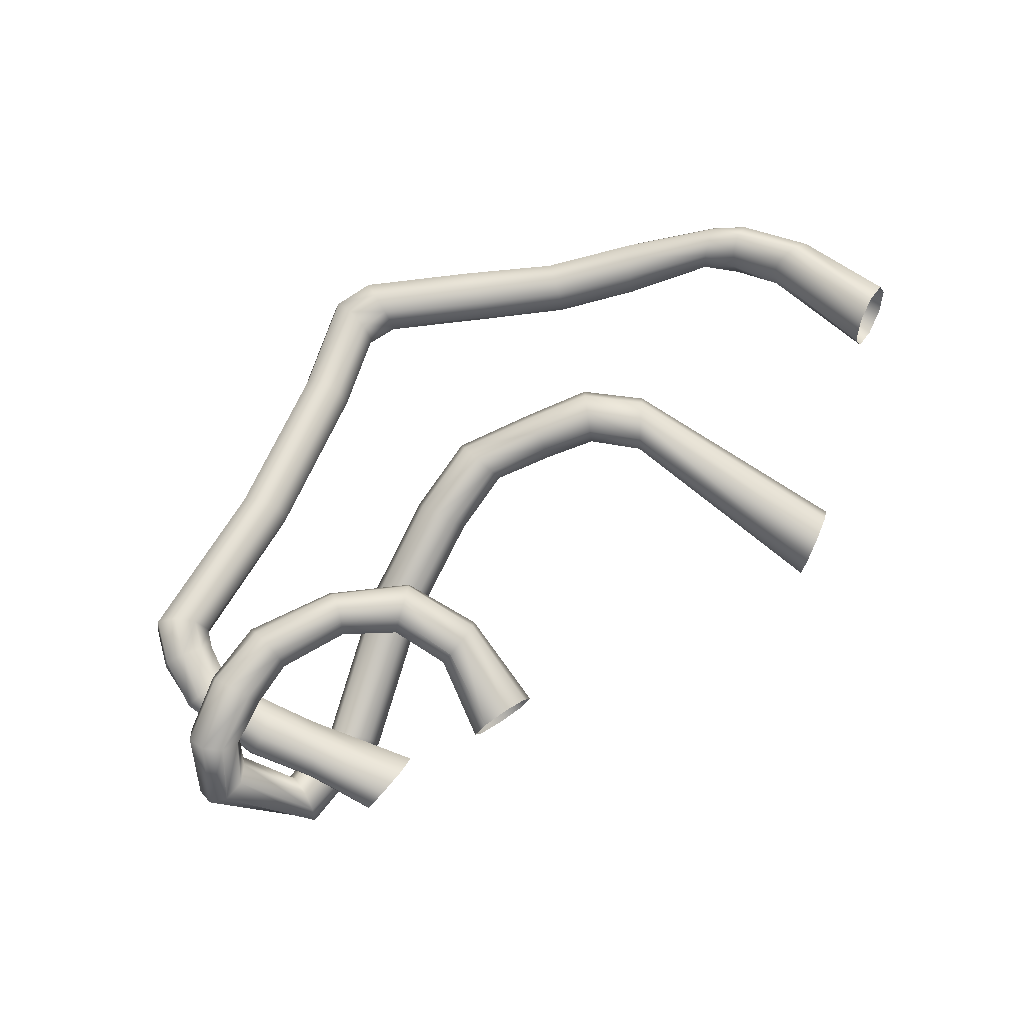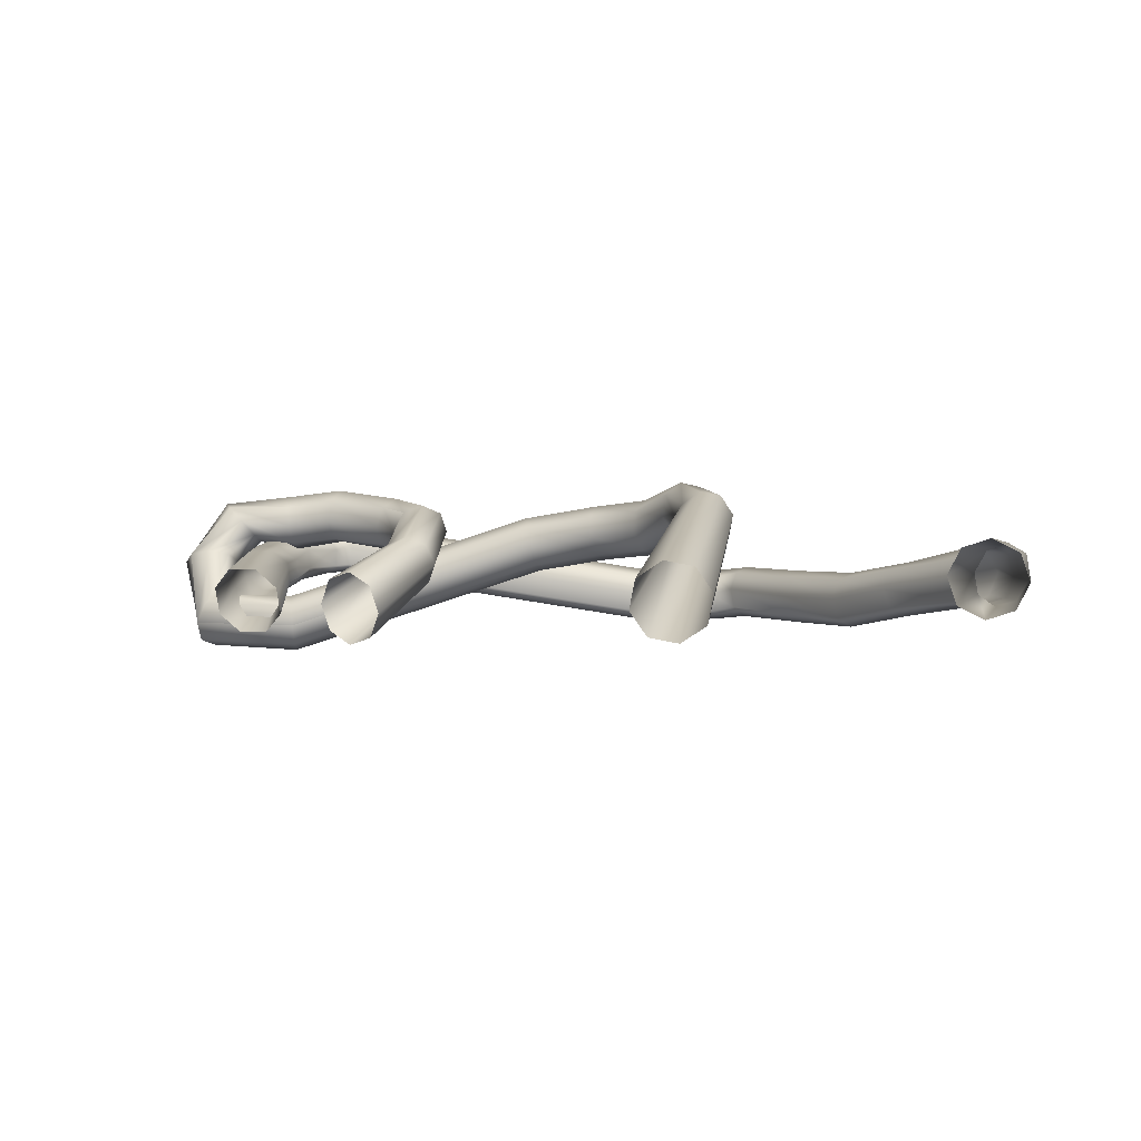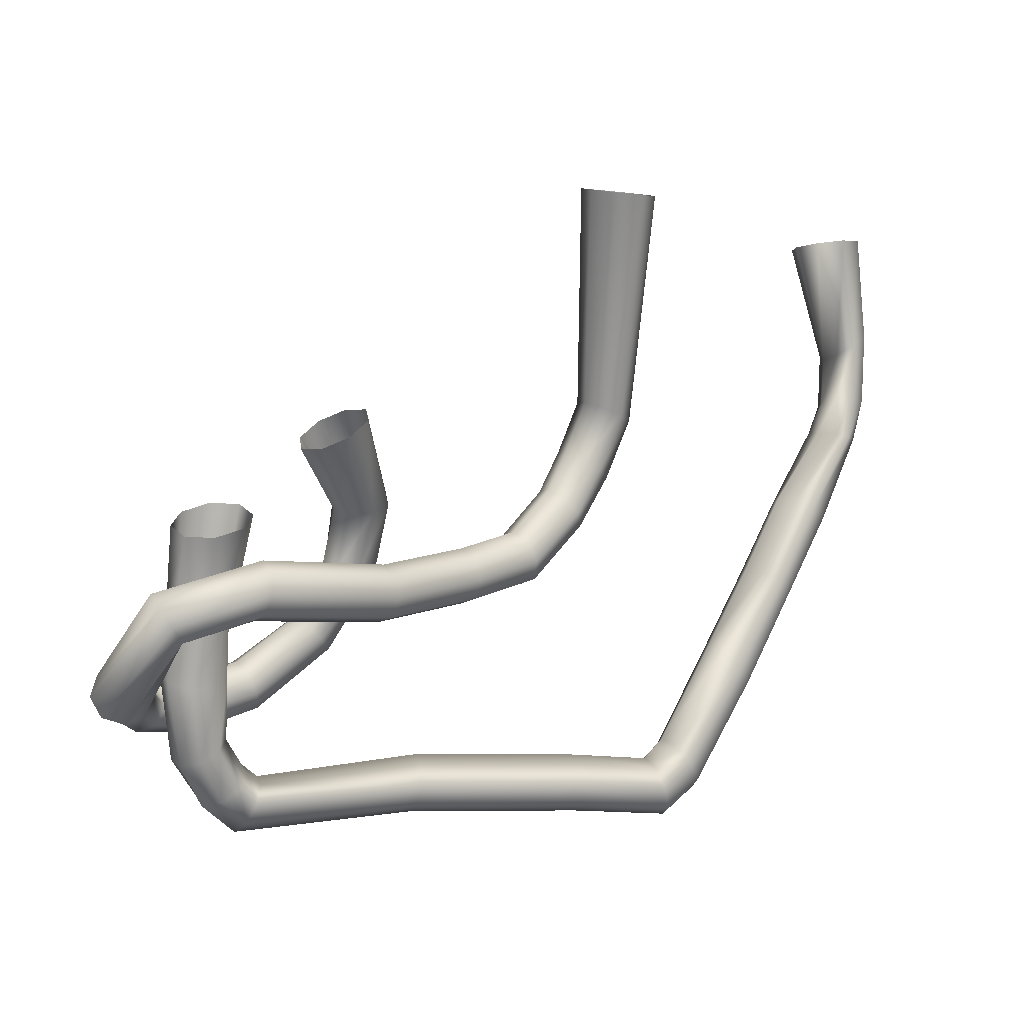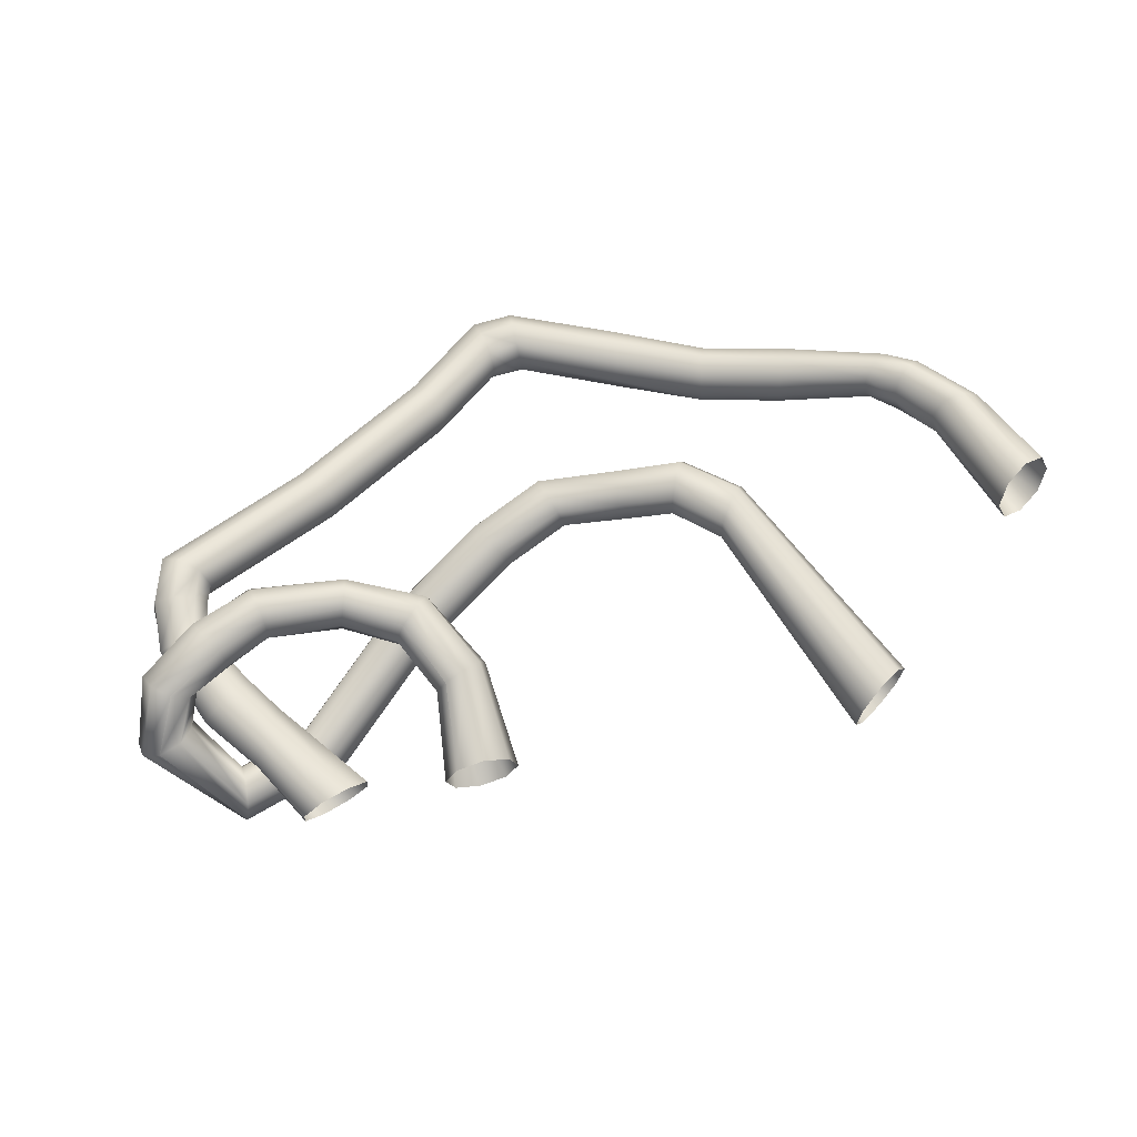
<metadata>
{"format":"obj","ext":"obj","renderer":"f3d","projection":"perspective","resolution":1024,"background":"white","views":[{"elev":72.0,"azim":-61.6,"up":"+Y"},{"elev":6.3,"azim":7.1,"up":"+Y"},{"elev":9.7,"azim":-28.7,"up":"+Z"},{"elev":61.9,"azim":-42.4,"up":"+Y"}]}
</metadata>
<code>
o model_chickencloner_cables
v -0.8149 0.2476 -1.152
v -0.827 0.2142 -1.145
v -0.7772 0.214 -1.061
v -0.7595 0.2463 -1.062
v -0.7672 0.1801 -1.064
v -0.8216 0.1809 -1.155
v -0.7357 0.1643 -1.073
v -0.8028 0.1678 -1.177
v -0.7017 0.1779 -1.083
v -0.7823 0.1837 -1.199
v -0.6857 0.212 -1.085
v -0.7719 0.2187 -1.205
v -0.6954 0.2444 -1.078
v -0.7774 0.2509 -1.192
v -0.7256 0.2584 -1.069
v -0.7944 0.2622 -1.171
v -0.7595 0.2463 -1.062
v -0.8149 0.2476 -1.152
v -0.7639 0.2004 -0.9533
v -0.7314 0.2145 -0.9454
v -0.6967 0.2013 -0.9439
v -0.6812 0.1679 -0.9494
v -0.6943 0.1345 -0.9586
v -0.7279 0.121 -0.9663
v -0.7619 0.1353 -0.9683
v -0.7763 0.1683 -0.963
v -0.7639 0.2004 -0.9533
v -0.8577 0.1089 -0.8515
v -0.8408 0.1517 -0.839
v -0.8408 0.1517 -0.839
v -0.8014 0.1673 -0.8171
v -0.7627 0.1466 -0.7985
v -0.7472 0.1016 -0.7942
v -0.7642 0.05878 -0.8067
v -0.8036 0.04317 -0.8287
v -0.8423 0.06392 -0.8472
v -1.014 0.2409 -1.232
v -1.008 0.2066 -1.218
v -0.931 0.2146 -1.21
v -0.9263 0.2508 -1.219
v -1.121 0.2379 -1.223
v -1.096 0.2152 -1.21
v -0.9259 0.1824 -1.225
v -1.003 0.1735 -1.231
v -0.9152 0.1745 -1.257
v -1.001 0.1596 -1.265
v -0.9059 0.1955 -1.286
v -1.004 0.1737 -1.3
v -0.9029 0.2323 -1.295
v -1.01 0.2083 -1.315
v -0.9093 0.2639 -1.276
v -1.015 0.2427 -1.301
v -0.9177 0.2704 -1.246
v -1.016 0.2562 -1.267
v -0.9263 0.2508 -1.219
v -1.014 0.2409 -1.232
v -1.135 0.2427 -1.256
v -1.121 0.2379 -1.223
v -1.131 0.2264 -1.288
v -1.11 0.1987 -1.302
v -1.085 0.1764 -1.288
v -1.071 0.1725 -1.255
v -1.076 0.1886 -1.224
v -1.134 0.04614 -1.046
v -1.121 0.07964 -1.054
v -1.15 0.1622 -1.179
v -1.187 0.1548 -1.189
v -0.95 0.0486 -1.012
v -0.9559 0.08213 -1.026
v -0.7062 0.1292 -1.055
v -0.7165 0.1616 -1.068
v -0.5318 0.1881 -1.053
v -0.5408 0.2209 -1.067
v -0.4198 0.2089 -1.038
v -0.4248 0.2423 -1.051
v -0.341 0.2236 -0.9718
v -0.3412 0.258 -0.9814
v -1.116 0.1543 -1.193
v -1.102 0.09415 -1.081
v -1.105 0.1363 -1.222
v -1.087 0.08173 -1.111
v -1.122 0.1175 -1.25
v -1.084 0.04909 -1.128
v -1.159 0.1092 -1.261
v -1.096 0.01488 -1.12
v -1.194 0.1169 -1.247
v -1.115 -0.000325 -1.092
v -1.205 0.1359 -1.217
v -1.131 0.01279 -1.061
v -1.187 0.1548 -1.189
v -1.134 0.04614 -1.046
v -0.9496 0.01392 -1.025
v -0.95 0.0486 -1.012
v -0.6997 0.09606 -1.069
v -0.7062 0.1292 -1.055
v -0.5234 0.1557 -1.068
v -0.5318 0.1881 -1.053
v -0.409 0.177 -1.052
v -0.4198 0.2089 -1.038
v -0.3267 0.1924 -0.9841
v -0.341 0.2236 -0.9718
v -0.955 -0.001721 -1.058
v -0.7008 0.08146 -1.103
v -0.5204 0.1426 -1.102
v -0.3985 0.1654 -1.086
v -0.3064 0.1826 -1.011
v -0.7089 0.09408 -1.136
v -0.9632 0.01115 -1.091
v -0.5245 0.1566 -1.136
v -0.3939 0.1808 -1.118
v -0.2912 0.1998 -1.037
v -0.9692 0.04476 -1.105
v -0.7193 0.1266 -1.15
v -0.5334 0.1897 -1.149
v -0.3982 0.2145 -1.131
v -0.2906 0.234 -1.046
v -0.9696 0.07949 -1.092
v -0.7259 0.1599 -1.135
v -0.542 0.2223 -1.134
v -0.4098 0.247 -1.117
v -0.3058 0.2663 -1.034
v -0.964 0.09502 -1.059
v -0.7247 0.1744 -1.101
v -0.5451 0.2352 -1.1
v -0.421 0.2584 -1.083
v -0.327 0.276 -1.007
v -0.283 0.2925 -0.9181
v -0.2872 0.2572 -0.9115
v -0.2545 0.2486 -0.8262
v -0.249 0.2842 -0.8308
v -0.2993 0.1574 -0.4521
v -0.2903 0.2047 -0.4511
v -0.2592 0.3122 -0.9374
v -0.2219 0.3044 -0.8444
v -0.2288 0.3041 -0.9578
v -0.1882 0.2967 -0.8589
v -0.2102 0.272 -0.9676
v -0.1679 0.2651 -0.8659
v -0.2155 0.2374 -0.9617
v -0.1742 0.2301 -0.8619
v -0.2403 0.2185 -0.9428
v -0.2022 0.2107 -0.8486
v -0.2697 0.2266 -0.9219
v -0.2351 0.2182 -0.8337
v -0.2872 0.2572 -0.9115
v -0.2545 0.2486 -0.8262
v -0.2724 0.1178 -0.4566
v -0.2993 0.1574 -0.4521
v -0.2253 0.1085 -0.4618
v -0.1849 0.1353 -0.4642
v -0.1755 0.183 -0.4628
v -0.2029 0.2232 -0.4585
v -0.2506 0.232 -0.4539
v -0.986 0.1473 -1.125
v -1.011 0.1714 -1.105
v -0.9944 0.1569 -0.9335
v -0.9571 0.1246 -0.9337
v -0.9908 0.1456 -1.206
v -1.02 0.1705 -1.194
v -0.9932 0.1524 -1.307
v -1.018 0.1771 -1.314
v -0.953 0.1471 -1.364
v -0.9685 0.1753 -1.372
v -0.9272 0.1494 -1.387
v -0.9308 0.1791 -1.407
v -0.658 0.1124 -1.378
v -0.6566 0.1442 -1.396
v -0.3827 0.06856 -1.406
v -0.3784 0.09969 -1.425
v -0.2388 0.06406 -1.432
v -0.2321 0.09515 -1.451
v -0.1963 0.07711 -1.406
v -0.1873 0.1067 -1.426
v -0.2375 0.02981 -1.441
v -0.9454 0.1901 -1.441
v -0.9965 0.1859 -1.392
v -1.023 0.1737 -1.413
v -1.07 0.1539 -1.341
v -1.067 0.1196 -1.344
v -1.088 0.111 -1.202
v -1.058 0.08548 -1.214
v -1.044 0.08236 -1.102
v -1.008 0.08469 -1.124
v -0.9829 0.04388 -0.9584
v -0.9526 0.07825 -0.9442
v -1.018 0.08541 -1.22
v -1.011 0.09423 -1.321
v -0.9902 0.1183 -1.31
v -0.9766 0.09964 -1.389
v -0.9563 0.1162 -1.371
v -0.9475 0.1004 -1.417
v -0.9343 0.1172 -1.391
v -0.6743 0.06005 -1.418
v -0.6654 0.0776 -1.387
v -0.3927 0.01519 -1.446
v -0.3886 0.03374 -1.415
v -0.2283 0.01141 -1.475
v -0.1716 0.02216 -1.438
v -0.1901 0.04244 -1.411
v -1.043 0.09449 -1.336
v -1.004 0.1088 -1.41
v -0.9617 0.1109 -1.451
v -0.6794 0.06962 -1.452
v -0.3923 0.02414 -1.482
v -0.2158 0.02075 -1.513
v -0.1509 0.02918 -1.473
v -1.026 0.1416 -1.42
v -0.9703 0.1446 -1.473
v -0.6779 0.1014 -1.471
v -0.3879 0.05539 -1.501
v -0.2072 0.05251 -1.534
v -0.1402 0.05947 -1.494
v -0.9636 0.1771 -1.469
v -0.6707 0.1364 -1.462
v -0.382 0.09048 -1.492
v -0.2095 0.08728 -1.523
v -0.1474 0.09452 -1.489
v -0.6619 0.1541 -1.432
v -0.3781 0.1089 -1.46
v -0.2201 0.1051 -1.489
v -0.1673 0.1142 -1.461
v -0.03806 0.1097 -1.325
v -0.08103 0.1165 -1.261
v -0.0894 0.08517 -1.243
v -0.005517 0.09747 -1.118
v 0.004734 0.1294 -1.133
v 0.08065 0.1282 -1.008
v 0.09252 0.1597 -1.02
v 0.1858 0.1555 -0.8976
v 0.1914 0.1908 -0.9039
v 0.004306 0.06249 -1.123
v 0.2048 0.1243 -0.8975
v -0.06016 0.1267 -1.295
v 0.02916 0.1397 -1.159
v 0.05371 0.1223 -1.18
v -0.02822 0.07525 -1.333
v 0.06396 0.08743 -1.184
v -0.03698 0.04335 -1.314
v 0.05375 0.05523 -1.17
v -0.05907 0.03303 -1.28
v 0.02882 0.04484 -1.144
v -0.0807 0.05056 -1.25
v 0.1248 0.08148 -1.025
v 0.09409 0.09597 -1.01
v 0.226 0.1147 -0.9036
v 0.1567 0.09448 -1.045
v 0.2511 0.134 -0.9112
v 0.1694 0.1264 -1.057
v 0.2653 0.1707 -0.9155
v 0.1538 0.1578 -1.053
v 0.2451 0.2031 -0.9141
v 0.1221 0.1718 -1.038
v 0.215 0.2114 -0.9099
v 0.221 0.203 -0.8571
v 0.206 0.1724 -0.8454
v 0.2172 0.1857 -0.7677
v 0.2354 0.2205 -0.7665
v 0.1631 0.2028 -0.5619
v 0.1839 0.244 -0.5701
v 0.2226 0.1523 -0.7565
v 0.2502 0.2174 -0.8636
v 0.2678 0.2347 -0.7533
v 0.2764 0.2063 -0.8604
v 0.2943 0.2202 -0.7358
v 0.2861 0.1695 -0.8518
v 0.2998 0.1833 -0.7242
v 0.2711 0.1373 -0.8411
v 0.2804 0.1474 -0.7258
v 0.2414 0.1261 -0.8344
v 0.2478 0.1358 -0.7397
v 0.2142 0.1407 -0.8359
v 0.2201 0.1391 -0.5479
v 0.1781 0.1593 -0.5527
v 0.2645 0.1539 -0.5502
v 0.2853 0.1951 -0.5584
v 0.2703 0.2385 -0.5676
v 0.2283 0.2588 -0.5724
v -0.9849 0.1118 -1.133
v -0.99 0.1105 -1.217
v -1.031 0.04125 -0.9681
v -1.072 0.1071 -1.082
v -1.068 0.07282 -0.9676
v -1.074 0.1436 -1.075
v -1.073 0.12 -0.9575
v -1.088 0.1464 -1.192
v -1.048 0.1698 -1.084
v -1.043 0.1551 -0.9437
v -1.06 0.171 -1.188
v -1.05 0.1773 -1.328
f 1 2 3
f 4 1 3
f 3 2 5
f 2 6 5
f 5 6 7
f 6 8 7
f 7 8 9
f 8 10 9
f 9 10 11
f 10 12 11
f 11 12 13
f 12 14 13
f 13 14 15
f 14 16 15
f 15 16 17
f 16 18 17
f 17 19 15
f 19 20 15
f 15 20 13
f 20 21 13
f 13 21 11
f 21 22 11
f 11 22 9
f 22 23 9
f 9 23 7
f 23 24 7
f 7 24 5
f 24 25 5
f 5 25 3
f 25 26 3
f 3 26 4
f 26 27 4
f 26 28 27
f 28 29 27
f 19 30 20
f 30 31 20
f 20 31 21
f 31 32 21
f 21 32 22
f 32 33 22
f 22 33 23
f 33 34 23
f 23 34 24
f 34 35 24
f 24 35 25
f 35 36 25
f 36 28 26
f 25 36 26
f 37 38 39
f 40 37 39
f 37 41 38
f 41 42 38
f 39 38 43
f 38 44 43
f 38 42 44
f 43 44 45
f 44 46 45
f 45 46 47
f 46 48 47
f 47 48 49
f 48 50 49
f 49 50 51
f 50 52 51
f 51 52 53
f 52 54 53
f 53 54 55
f 54 56 55
f 54 57 56
f 57 58 56
f 59 57 54
f 52 59 54
f 60 59 52
f 50 60 52
f 61 60 50
f 48 61 50
f 62 61 48
f 46 62 48
f 63 62 46
f 44 63 46
f 42 63 44
f 51 53 16
f 14 51 16
f 49 51 14
f 12 49 14
f 47 49 12
f 10 47 12
f 45 47 10
f 8 45 10
f 43 45 8
f 6 43 8
f 39 43 6
f 2 39 6
f 40 39 2
f 1 40 2
f 16 53 18
f 53 55 18
f 64 65 66
f 67 64 66
f 64 68 65
f 68 69 65
f 68 70 69
f 70 71 69
f 70 72 71
f 72 73 71
f 72 74 73
f 74 75 73
f 74 76 75
f 76 77 75
f 66 65 78
f 65 79 78
f 65 69 79
f 78 79 80
f 79 81 80
f 80 81 82
f 81 83 82
f 82 83 84
f 83 85 84
f 84 85 86
f 85 87 86
f 86 87 88
f 87 89 88
f 88 89 90
f 89 91 90
f 89 92 91
f 92 93 91
f 92 94 93
f 94 95 93
f 94 96 95
f 96 97 95
f 96 98 97
f 98 99 97
f 98 100 99
f 100 101 99
f 102 92 89
f 87 102 89
f 103 94 92
f 102 103 92
f 104 96 94
f 103 104 94
f 105 98 96
f 104 105 96
f 106 100 98
f 105 106 98
f 107 103 102
f 108 107 102
f 108 102 87
f 85 108 87
f 109 104 103
f 107 109 103
f 110 105 104
f 109 110 104
f 111 106 105
f 110 111 105
f 112 108 85
f 83 112 85
f 113 107 108
f 112 113 108
f 114 109 107
f 113 114 107
f 115 110 109
f 114 115 109
f 116 111 110
f 115 116 110
f 117 112 83
f 81 117 83
f 118 113 112
f 117 118 112
f 119 114 113
f 118 119 113
f 120 115 114
f 119 120 114
f 121 116 115
f 120 121 115
f 122 117 81
f 79 122 81
f 123 118 117
f 122 123 117
f 124 119 118
f 123 124 118
f 125 120 119
f 124 125 119
f 126 121 120
f 125 126 120
f 69 122 79
f 71 123 122
f 69 71 122
f 73 124 123
f 71 73 123
f 75 125 124
f 73 75 124
f 77 126 125
f 75 77 125
f 77 127 126
f 128 127 77
f 128 129 127
f 129 130 127
f 129 131 130
f 131 132 130
f 127 130 133
f 127 133 126
f 130 134 133
f 130 132 134
f 133 134 135
f 134 136 135
f 135 136 137
f 136 138 137
f 137 138 139
f 138 140 139
f 139 140 141
f 140 142 141
f 141 142 143
f 142 144 143
f 143 144 145
f 144 146 145
f 144 147 146
f 147 148 146
f 149 147 144
f 142 149 144
f 150 149 142
f 140 150 142
f 151 150 140
f 138 151 140
f 152 151 138
f 136 152 138
f 153 152 136
f 134 153 136
f 132 153 134
f 141 143 100
f 106 141 100
f 139 141 106
f 111 139 106
f 137 139 111
f 116 137 111
f 135 137 116
f 121 135 116
f 133 135 121
f 126 133 121
f 100 143 101
f 143 145 101
f 84 86 59
f 60 84 59
f 59 86 57
f 86 88 57
f 57 88 58
f 88 90 58
f 82 84 60
f 61 82 60
f 80 82 61
f 62 80 61
f 78 80 62
f 63 78 62
f 66 78 63
f 42 66 63
f 67 66 42
f 41 67 42
f 76 128 77
f 154 155 156
f 157 154 156
f 154 158 155
f 158 159 155
f 158 160 159
f 160 161 159
f 160 162 161
f 162 163 161
f 162 164 163
f 164 165 163
f 164 166 165
f 166 167 165
f 166 168 167
f 168 169 167
f 168 170 169
f 170 171 169
f 170 172 171
f 172 173 171
f 188 160 158
f 190 162 160
f 188 190 160
f 192 164 162
f 190 192 162
f 194 166 164
f 192 194 164
f 196 168 166
f 194 196 166
f 174 170 168
f 196 174 168
f 199 172 170
f 174 199 170
f 165 167 175
f 165 175 176
f 176 175 177
f 176 177 178
f 178 177 179
f 178 179 180
f 180 179 181
f 180 181 182
f 182 181 183
f 182 183 184
f 184 183 185
f 183 278 185
f 183 186 278
f 181 186 183
f 186 279 278
f 186 187 279
f 187 188 279
f 187 189 188
f 189 190 188
f 189 191 190
f 191 192 190
f 191 193 192
f 193 194 192
f 193 195 194
f 195 196 194
f 195 197 196
f 197 174 196
f 197 198 174
f 198 199 174
f 200 187 186
f 201 189 187
f 200 201 187
f 202 191 189
f 201 202 189
f 203 193 191
f 202 203 191
f 204 195 193
f 203 204 193
f 205 197 195
f 204 205 195
f 206 198 197
f 205 206 197
f 207 201 200
f 179 207 200
f 179 200 181
f 181 200 186
f 208 202 201
f 207 208 201
f 209 203 202
f 208 209 202
f 210 204 203
f 209 210 203
f 211 205 204
f 210 211 204
f 212 206 205
f 211 212 205
f 177 207 179
f 213 208 207
f 177 213 207
f 214 209 208
f 213 214 208
f 215 210 209
f 214 215 209
f 216 211 210
f 215 216 210
f 217 212 211
f 216 217 211
f 175 213 177
f 218 214 213
f 175 218 213
f 219 215 214
f 218 219 214
f 220 216 215
f 219 220 215
f 221 217 216
f 220 221 216
f 167 218 175
f 169 219 218
f 167 169 218
f 171 220 219
f 169 171 219
f 173 221 220
f 171 173 220
f 217 222 212
f 173 223 221
f 224 223 173
f 224 225 223
f 225 226 223
f 225 227 226
f 227 228 226
f 227 229 228
f 229 230 228
f 231 225 224
f 242 231 224
f 244 227 225
f 231 244 225
f 232 229 227
f 244 232 227
f 223 226 233
f 233 234 222
f 226 234 233
f 226 228 234
f 234 235 222
f 222 235 236
f 235 237 236
f 236 237 238
f 237 239 238
f 238 239 240
f 239 241 240
f 240 241 242
f 241 231 242
f 241 243 231
f 243 244 231
f 243 245 244
f 245 232 244
f 246 243 241
f 239 246 241
f 247 245 243
f 246 247 243
f 248 246 239
f 237 248 239
f 249 247 246
f 248 249 246
f 250 248 237
f 235 250 237
f 251 249 248
f 250 251 248
f 252 250 235
f 234 252 235
f 253 251 250
f 252 253 250
f 228 252 234
f 230 253 252
f 228 230 252
f 230 254 253
f 255 254 230
f 255 256 254
f 256 257 254
f 256 258 257
f 258 259 257
f 260 256 255
f 271 260 255
f 273 258 256
f 260 273 256
f 254 257 261
f 254 261 253
f 253 261 251
f 257 262 261
f 257 259 262
f 261 262 263
f 262 264 263
f 263 264 265
f 264 266 265
f 265 266 267
f 266 268 267
f 267 268 269
f 268 270 269
f 269 270 271
f 270 260 271
f 270 272 260
f 272 273 260
f 274 272 270
f 268 274 270
f 275 274 268
f 266 275 268
f 276 275 266
f 264 276 266
f 277 276 264
f 262 277 264
f 259 277 262
f 265 267 247
f 249 265 247
f 263 265 249
f 251 263 249
f 261 263 251
f 247 267 245
f 267 269 245
f 245 269 232
f 269 271 232
f 278 154 157
f 185 278 157
f 278 279 154
f 279 158 154
f 279 188 158
f 280 182 184
f 281 182 280
f 282 281 280
f 281 180 182
f 283 281 282
f 284 283 282
f 285 180 281
f 283 285 281
f 285 178 180
f 286 283 284
f 287 286 284
f 288 285 283
f 286 288 283
f 289 178 285
f 288 289 285
f 289 176 178
f 155 286 287
f 156 155 287
f 159 288 286
f 155 159 286
f 161 289 288
f 159 161 288
f 163 176 289
f 161 163 289
f 163 165 176
f 229 255 230
f 271 255 229
f 232 271 229
f 222 236 212
f 212 236 206
f 236 238 206
f 206 238 198
f 238 240 198
f 198 240 199
f 240 242 199
f 233 222 217
f 221 233 217
f 223 233 221
f 242 224 172
f 199 242 172
f 172 224 173

</code>
